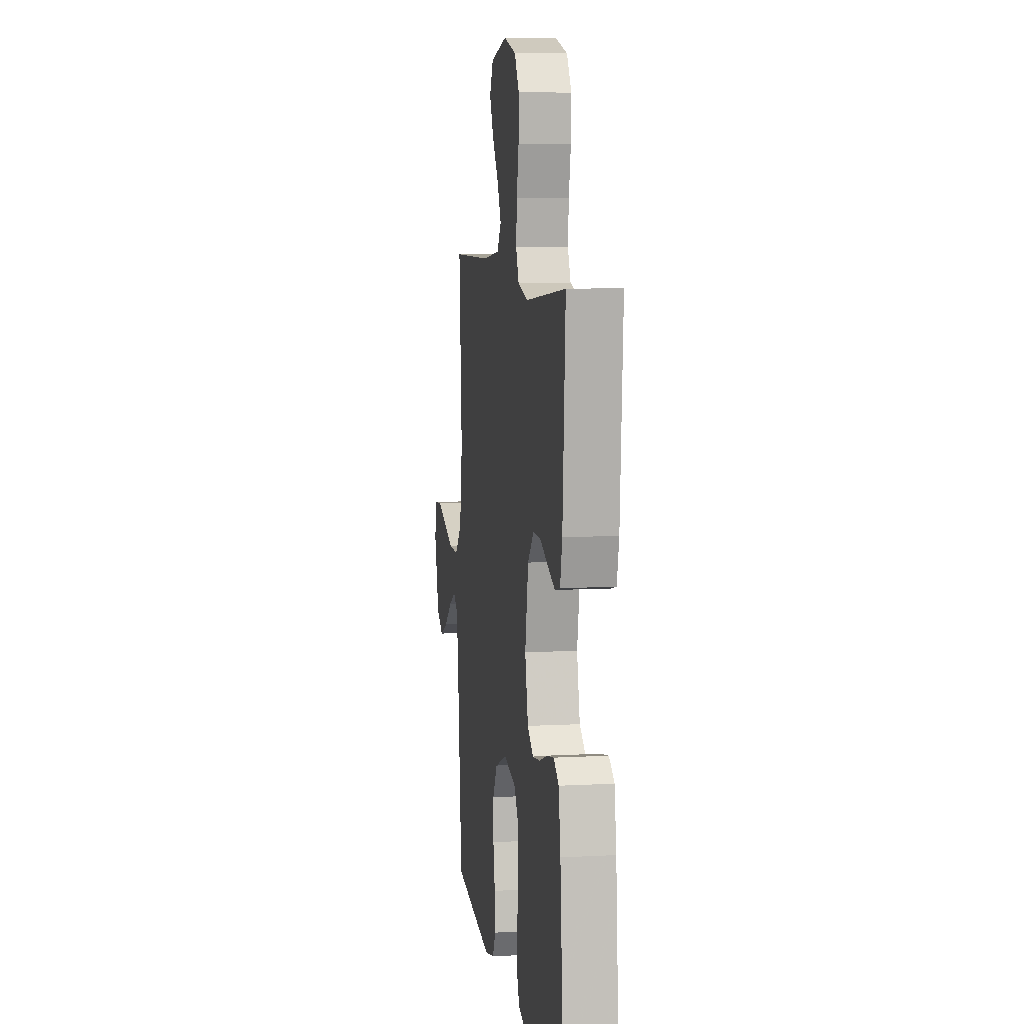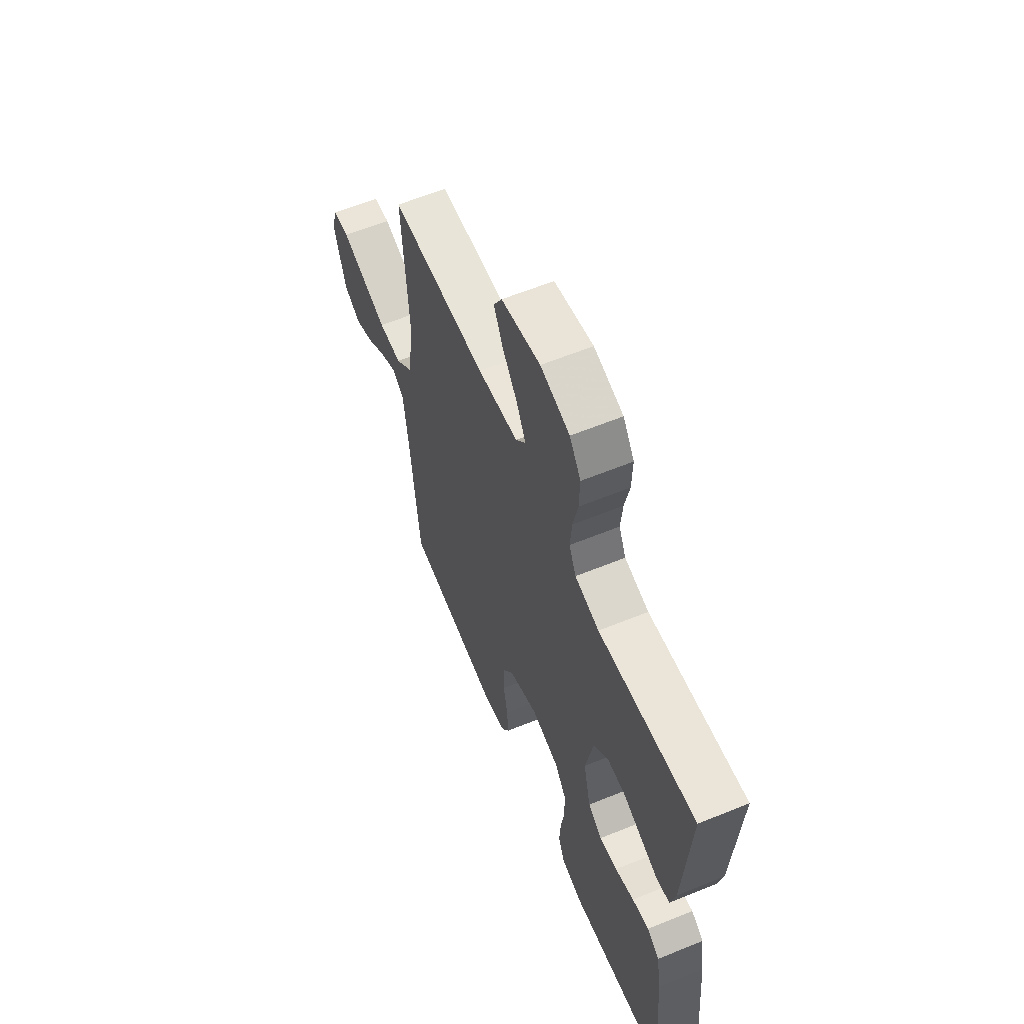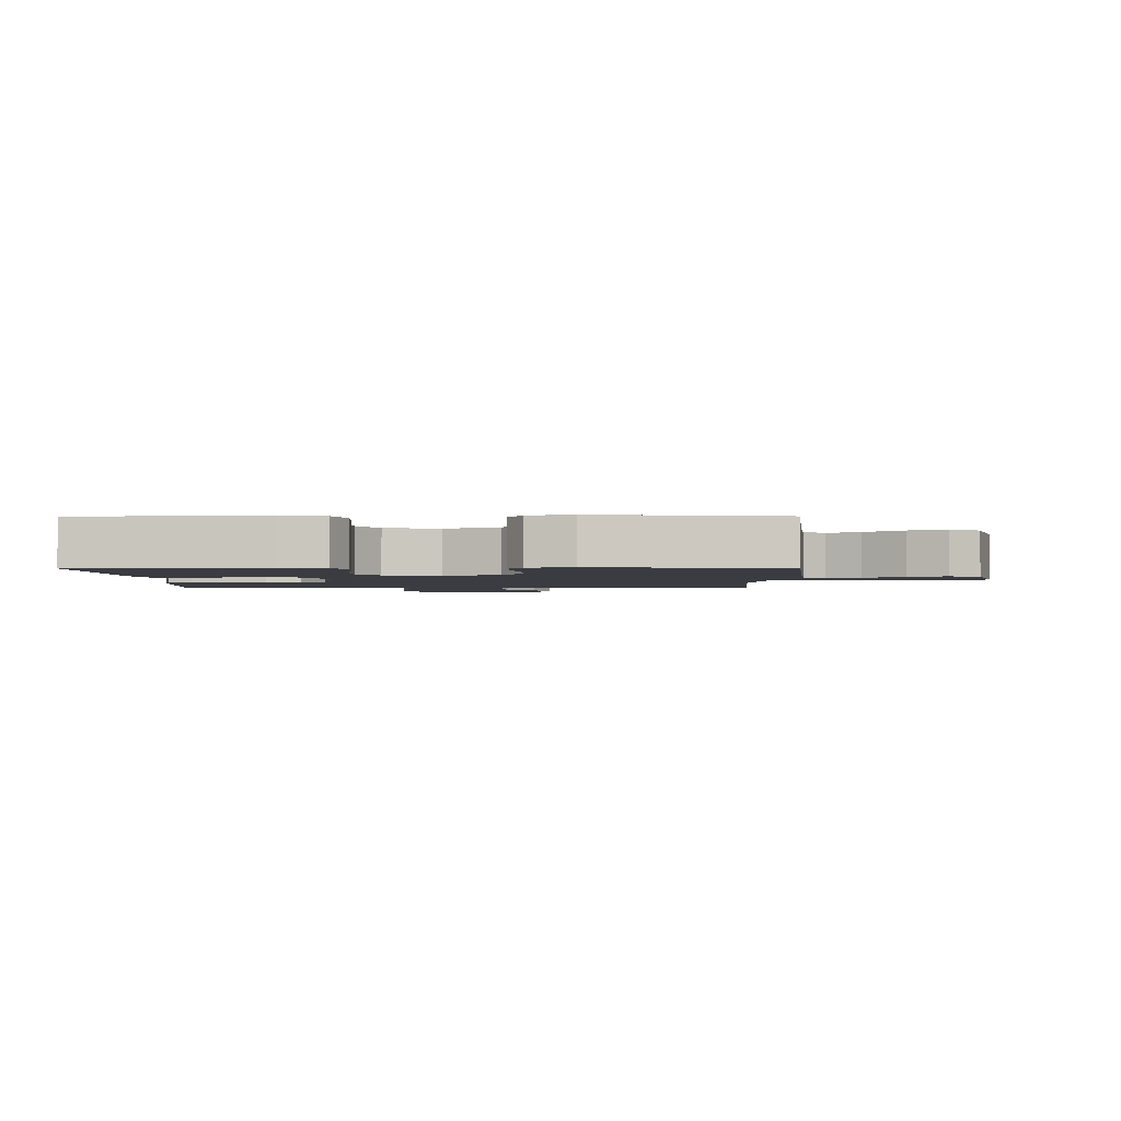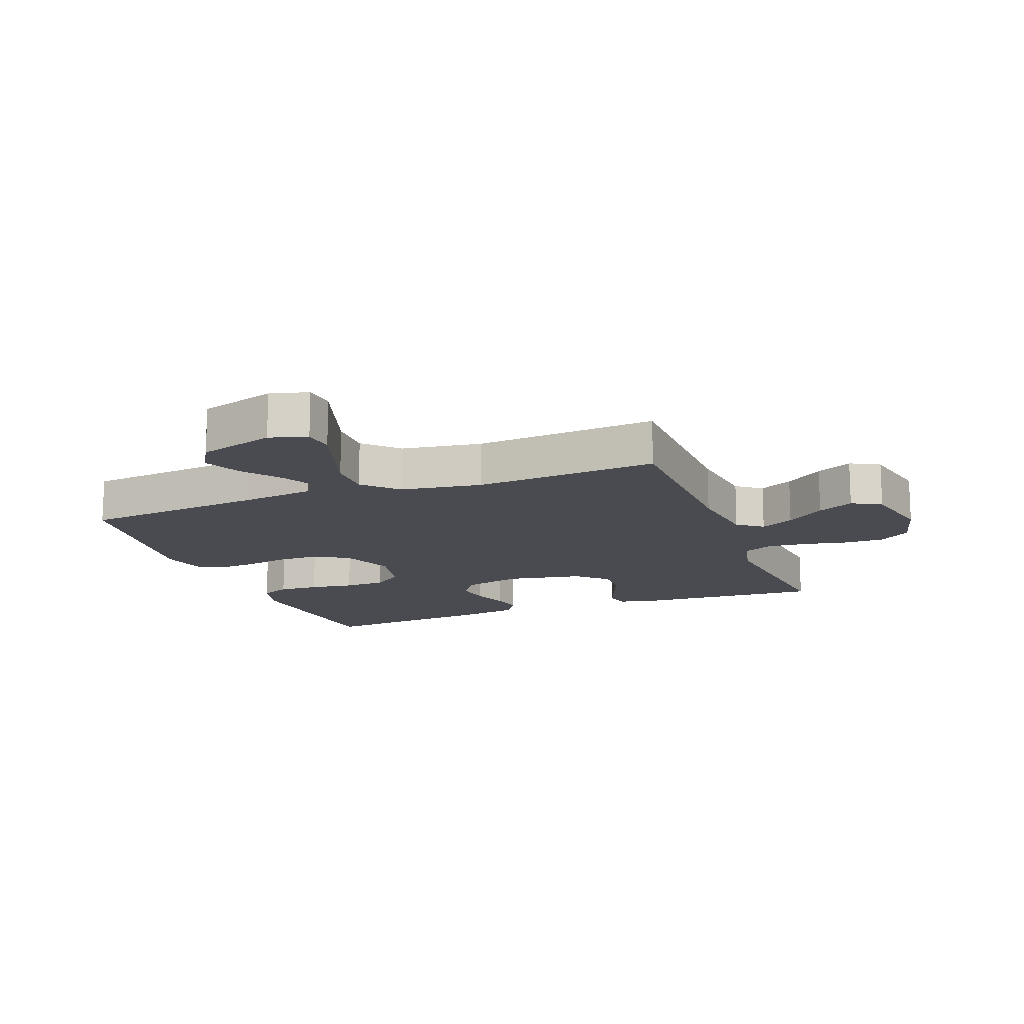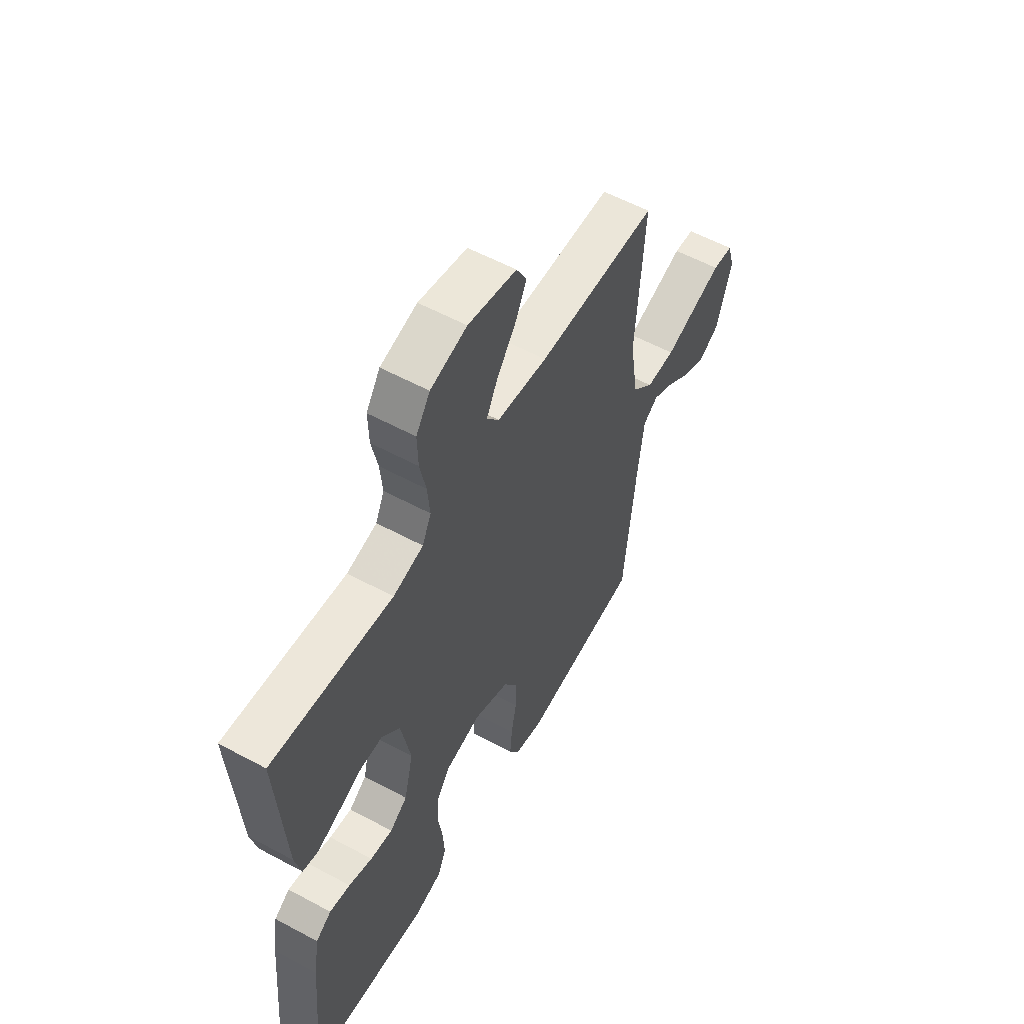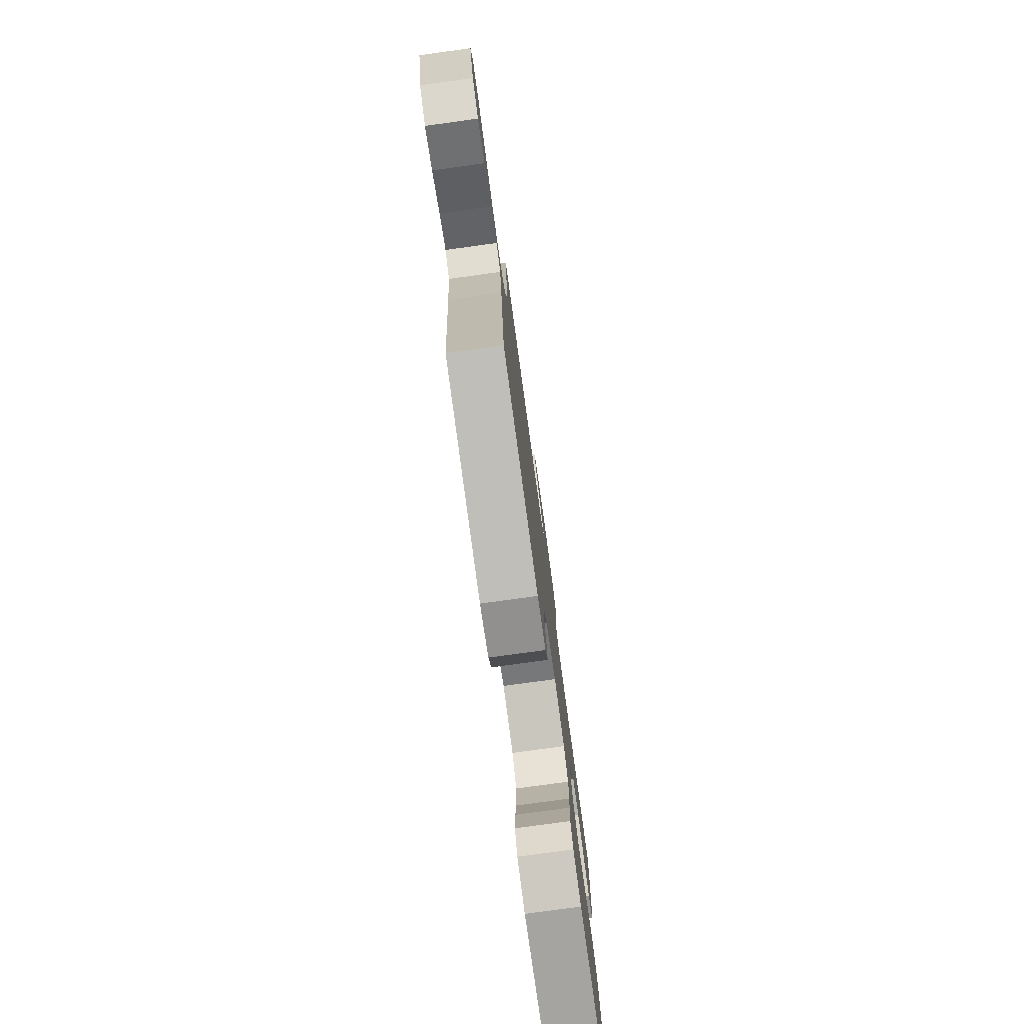
<metadata>
{"format":"obj","ext":"obj","renderer":"f3d","projection":"perspective","resolution":1024,"background":"white","views":[{"elev":8.2,"azim":81.6,"up":"+Z"},{"elev":61.1,"azim":67.4,"up":"+Z"},{"elev":-2.2,"azim":-179.5,"up":"+Y"},{"elev":-14.6,"azim":-69.0,"up":"+Y"},{"elev":57.3,"azim":119.3,"up":"+Z"},{"elev":-78.7,"azim":-82.2,"up":"+Z"}]}
</metadata>
<code>
v -0.5 0.07 -0.5
v -0.53 0.07 -0.2
v -0.545 0.07 -0.08
v -0.582 0.07 -0.054
v -0.634 0.07 -0.082
v -0.695 0.07 -0.128
v -0.755 0.07 -0.155
v -0.807 0.07 -0.125
v -0.844 0.07 0
v -0.826 0.07 0.062
v -0.775 0.07 0.067
v -0.703 0.07 0.043
v -0.625 0.07 0.017
v -0.553 0.07 0.016
v -0.5 0.07 0.068
v -0.479 0.07 0.2
v -0.5 0.07 0.5
v -0.2 0.07 0.506
v -0.074 0.07 0.521
v -0.043 0.07 0.562
v -0.071 0.07 0.617
v -0.118 0.07 0.68
v -0.147 0.07 0.739
v -0.121 0.07 0.787
v 0 0.07 0.813
v 0.091 0.07 0.789
v 0.126 0.07 0.737
v 0.124 0.07 0.67
v 0.109 0.07 0.599
v 0.103 0.07 0.534
v 0.125 0.07 0.487
v 0.2 0.07 0.469
v 0.5 0.07 0.5
v 0.48 0.07 0.2
v 0.465 0.07 0.135
v 0.426 0.07 0.126
v 0.372 0.07 0.147
v 0.312 0.07 0.172
v 0.255 0.07 0.173
v 0.21 0.07 0.125
v 0.186 0.07 0
v 0.209 0.07 -0.095
v 0.253 0.07 -0.126
v 0.309 0.07 -0.118
v 0.368 0.07 -0.097
v 0.42 0.07 -0.087
v 0.459 0.07 -0.113
v 0.473 0.07 -0.2
v 0.5 0.07 -0.5
v 0.2 0.07 -0.528
v 0.132 0.07 -0.509
v 0.111 0.07 -0.461
v 0.115 0.07 -0.395
v 0.126 0.07 -0.323
v 0.124 0.07 -0.256
v 0.089 0.07 -0.207
v 0 0.07 -0.187
v -0.088 0.07 -0.222
v -0.122 0.07 -0.278
v -0.122 0.07 -0.346
v -0.109 0.07 -0.416
v -0.104 0.07 -0.478
v -0.128 0.07 -0.522
v -0.2 0.07 -0.539
v -0.5 0 -0.5
v -0.53 0 -0.2
v -0.545 0 -0.08
v -0.582 0 -0.054
v -0.634 0 -0.082
v -0.695 0 -0.128
v -0.755 0 -0.155
v -0.807 0 -0.125
v -0.844 0 0
v -0.826 0 0.062
v -0.775 0 0.067
v -0.703 0 0.043
v -0.625 0 0.017
v -0.553 0 0.016
v -0.5 0 0.068
v -0.479 0 0.2
v -0.5 0 0.5
v -0.2 0 0.506
v -0.074 0 0.521
v -0.043 0 0.562
v -0.071 0 0.617
v -0.118 0 0.68
v -0.147 0 0.739
v -0.121 0 0.787
v 0 0 0.813
v 0.091 0 0.789
v 0.126 0 0.737
v 0.124 0 0.67
v 0.109 0 0.599
v 0.103 0 0.534
v 0.125 0 0.487
v 0.2 0 0.469
v 0.5 0 0.5
v 0.48 0 0.2
v 0.465 0 0.135
v 0.426 0 0.126
v 0.372 0 0.147
v 0.312 0 0.172
v 0.255 0 0.173
v 0.21 0 0.125
v 0.186 0 0
v 0.209 0 -0.095
v 0.253 0 -0.126
v 0.309 0 -0.118
v 0.368 0 -0.097
v 0.42 0 -0.087
v 0.459 0 -0.113
v 0.473 0 -0.2
v 0.5 0 -0.5
v 0.2 0 -0.528
v 0.132 0 -0.509
v 0.111 0 -0.461
v 0.115 0 -0.395
v 0.126 0 -0.323
v 0.124 0 -0.256
v 0.089 0 -0.207
v 0 0 -0.187
v -0.088 0 -0.222
v -0.122 0 -0.278
v -0.122 0 -0.346
v -0.109 0 -0.416
v -0.104 0 -0.478
v -0.128 0 -0.522
v -0.2 0 -0.539
f 63 64 1 2
f 60 61 62 63
f 59 60 63 2
f 58 59 2 3
f 57 58 3 4
f 56 57 4
f 51 52 53 54
f 51 54 55
f 50 51 55
f 49 50 55
f 48 49 55 56
f 44 45 46 47
f 43 44 47 48
f 35 36 37 38
f 33 34 35 38
f 32 33 38 39
f 31 32 39 40
f 26 27 28 29
f 26 29 30
f 25 26 30
f 24 25 30
f 21 22 23 24
f 20 21 24 30
f 19 20 30 31
f 16 17 18
f 15 16 18 19
f 9 10 11 12
f 9 12 13
f 8 9 13 14
f 5 6 7 8
f 4 5 8 14
f 43 48 56 4
f 42 43 4 14
f 41 42 14 15
f 31 40 41
f 15 19 31 41
f 66 65 128 127
f 127 126 125 124
f 66 127 124 123
f 67 66 123 122
f 68 67 122 121
f 68 121 120
f 118 117 116 115
f 119 118 115
f 119 115 114
f 119 114 113
f 120 119 113 112
f 111 110 109 108
f 112 111 108 107
f 102 101 100 99
f 102 99 98 97
f 103 102 97 96
f 104 103 96 95
f 93 92 91 90
f 94 93 90
f 94 90 89
f 94 89 88
f 88 87 86 85
f 94 88 85 84
f 95 94 84 83
f 82 81 80
f 83 82 80 79
f 76 75 74 73
f 77 76 73
f 78 77 73 72
f 72 71 70 69
f 78 72 69 68
f 68 120 112 107
f 78 68 107 106
f 79 78 106 105
f 105 104 95
f 105 95 83 79
f 1 65 66 2
f 2 66 67 3
f 3 67 68 4
f 4 68 69 5
f 5 69 70 6
f 6 70 71 7
f 7 71 72 8
f 8 72 73 9
f 9 73 74 10
f 10 74 75 11
f 11 75 76 12
f 12 76 77 13
f 13 77 78 14
f 14 78 79 15
f 15 79 80 16
f 16 80 81 17
f 17 81 82 18
f 18 82 83 19
f 19 83 84 20
f 20 84 85 21
f 21 85 86 22
f 22 86 87 23
f 23 87 88 24
f 24 88 89 25
f 25 89 90 26
f 26 90 91 27
f 27 91 92 28
f 28 92 93 29
f 29 93 94 30
f 30 94 95 31
f 31 95 96 32
f 32 96 97 33
f 33 97 98 34
f 34 98 99 35
f 35 99 100 36
f 36 100 101 37
f 37 101 102 38
f 38 102 103 39
f 39 103 104 40
f 40 104 105 41
f 41 105 106 42
f 42 106 107 43
f 43 107 108 44
f 44 108 109 45
f 45 109 110 46
f 46 110 111 47
f 47 111 112 48
f 48 112 113 49
f 49 113 114 50
f 50 114 115 51
f 51 115 116 52
f 52 116 117 53
f 53 117 118 54
f 54 118 119 55
f 55 119 120 56
f 56 120 121 57
f 57 121 122 58
f 58 122 123 59
f 59 123 124 60
f 60 124 125 61
f 61 125 126 62
f 62 126 127 63
f 63 127 128 64
f 64 128 65 1

</code>
